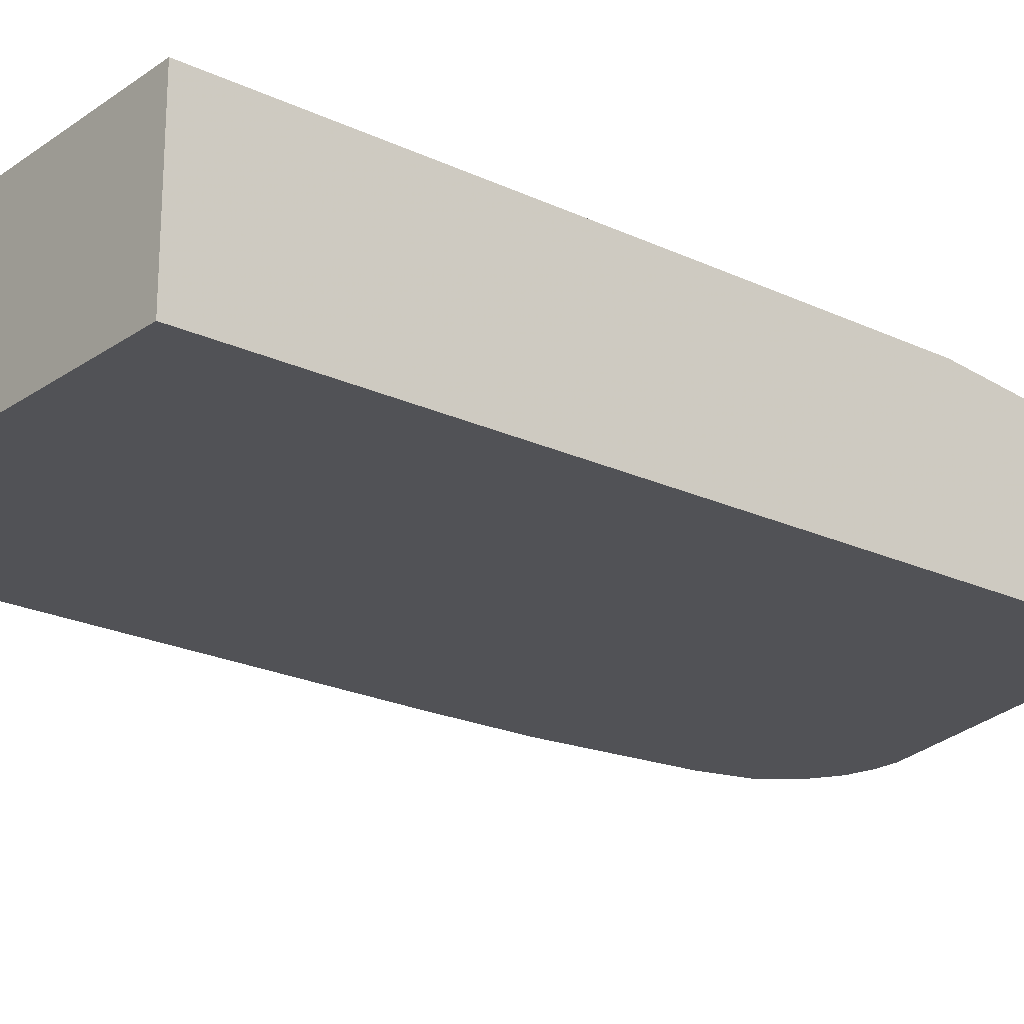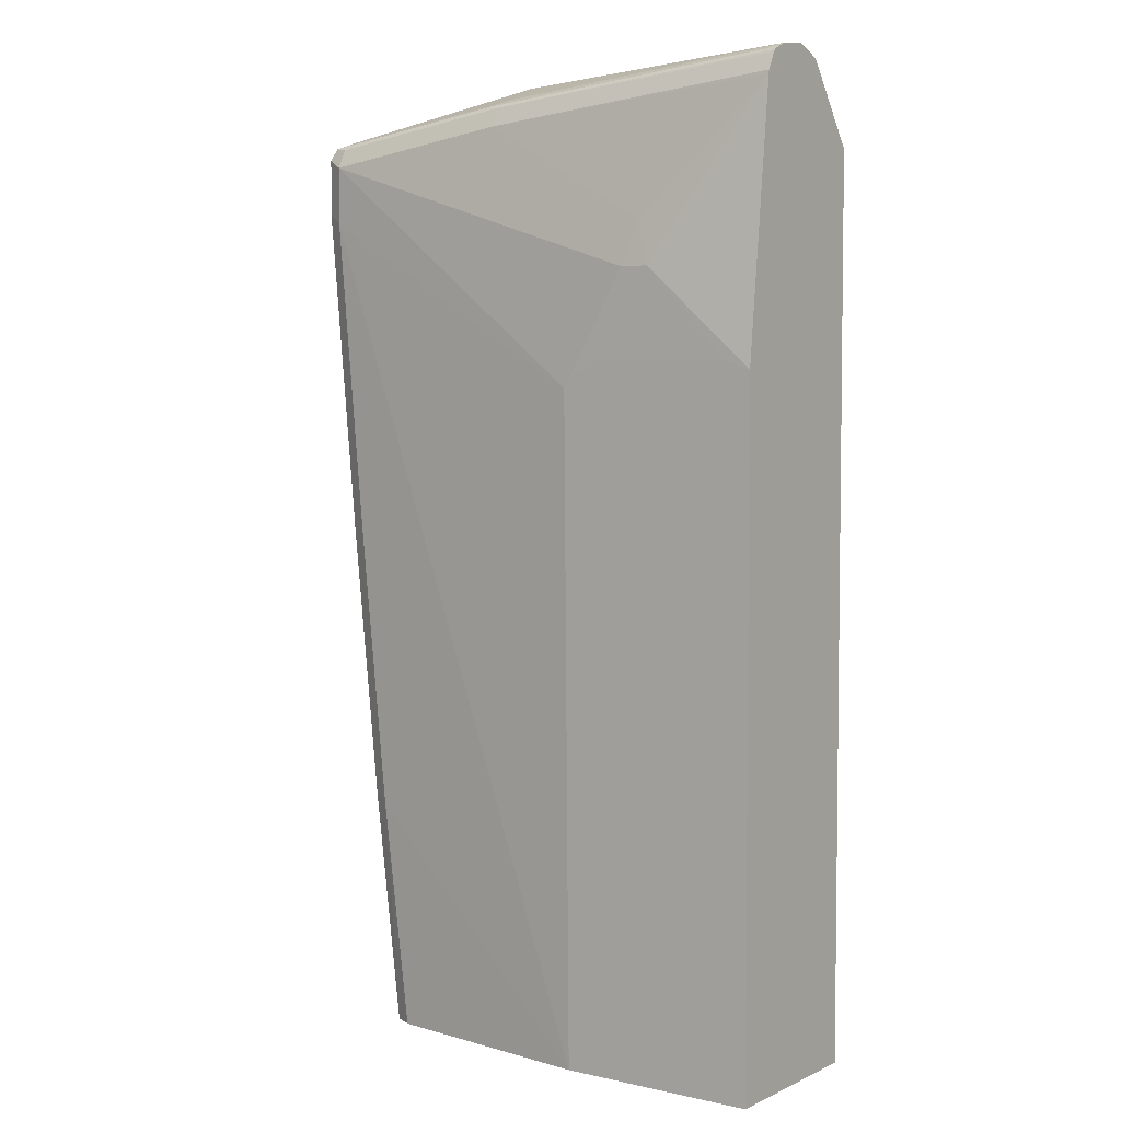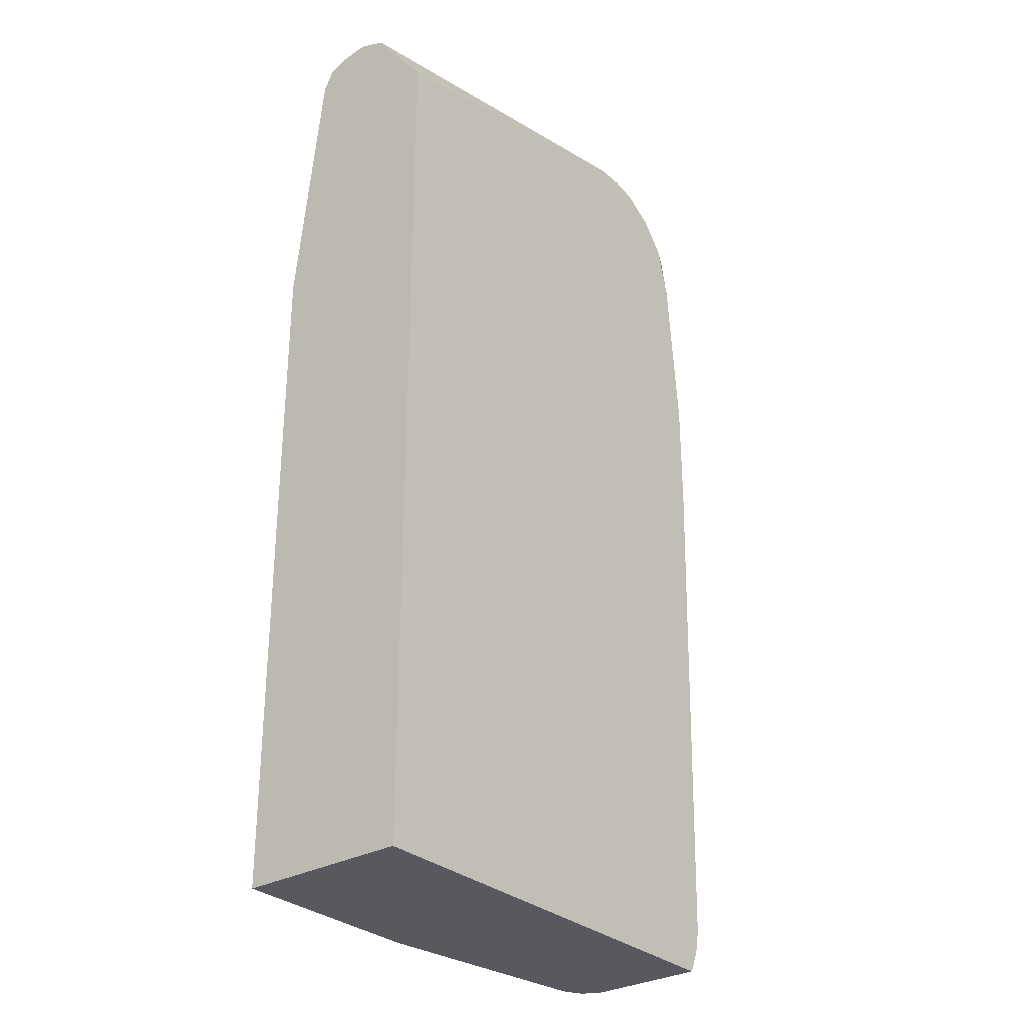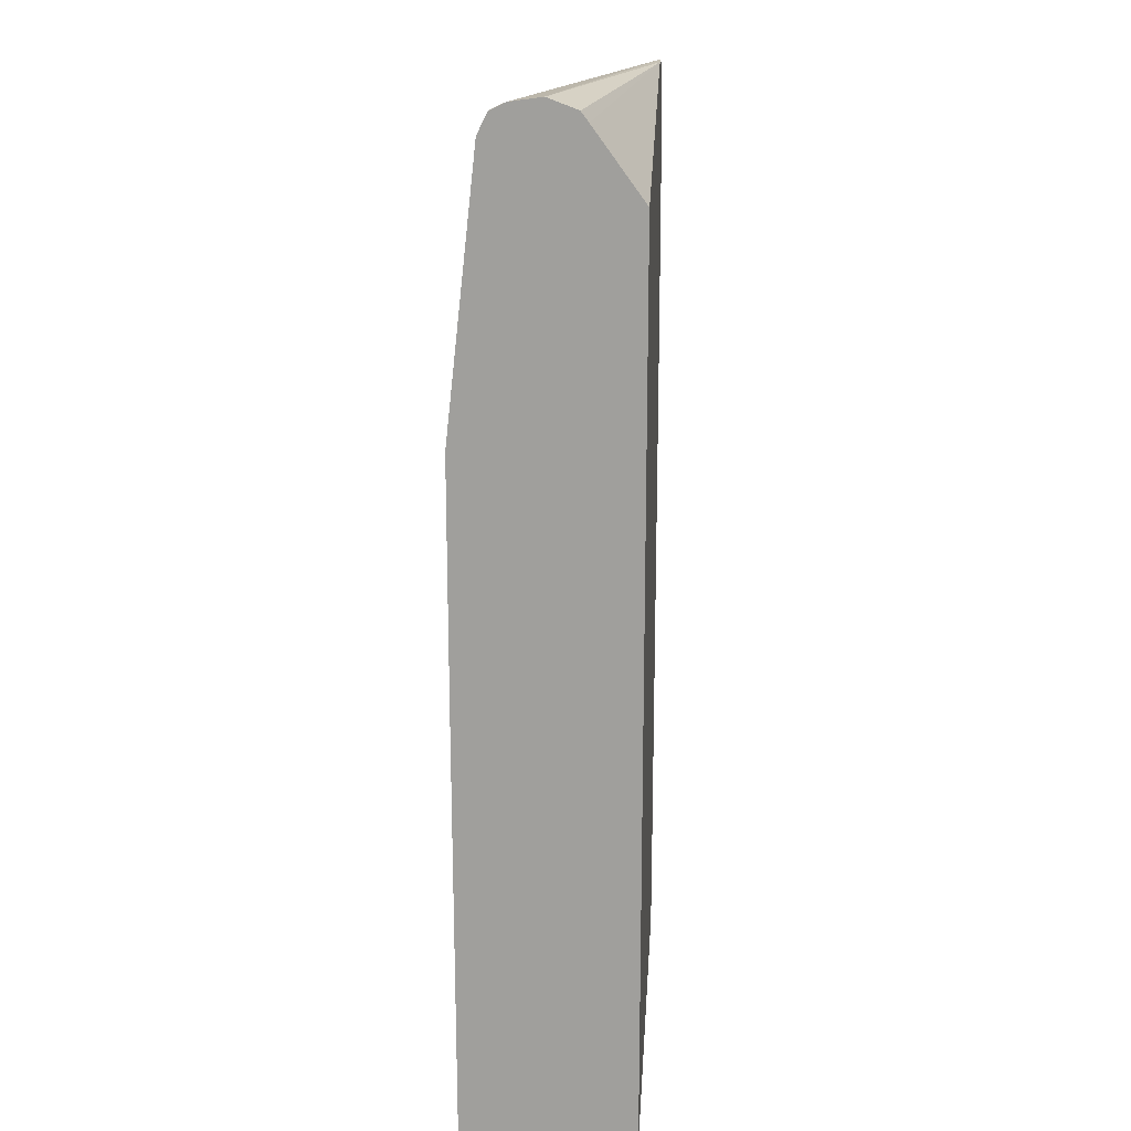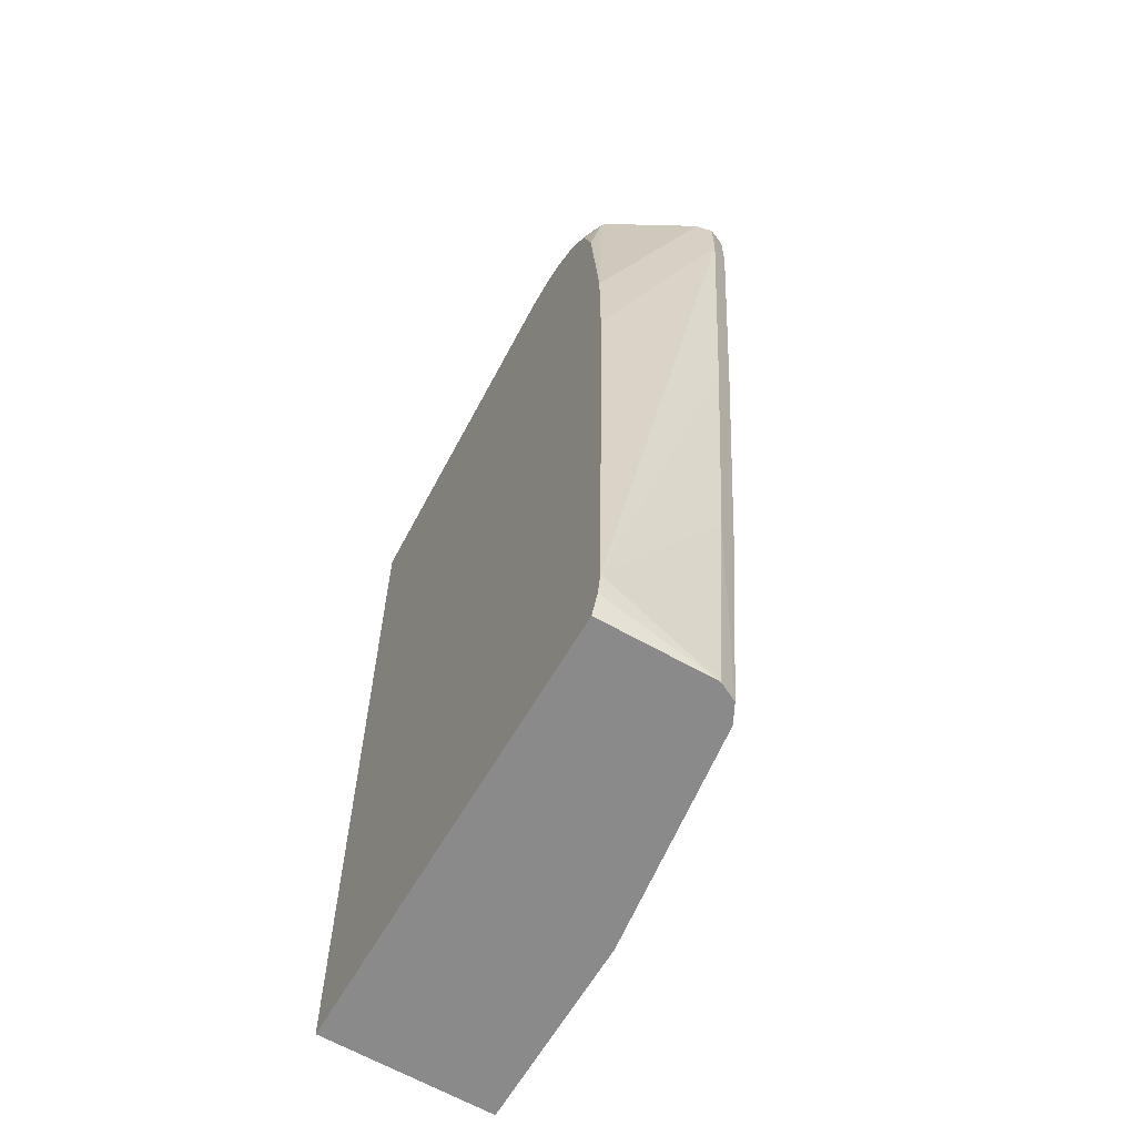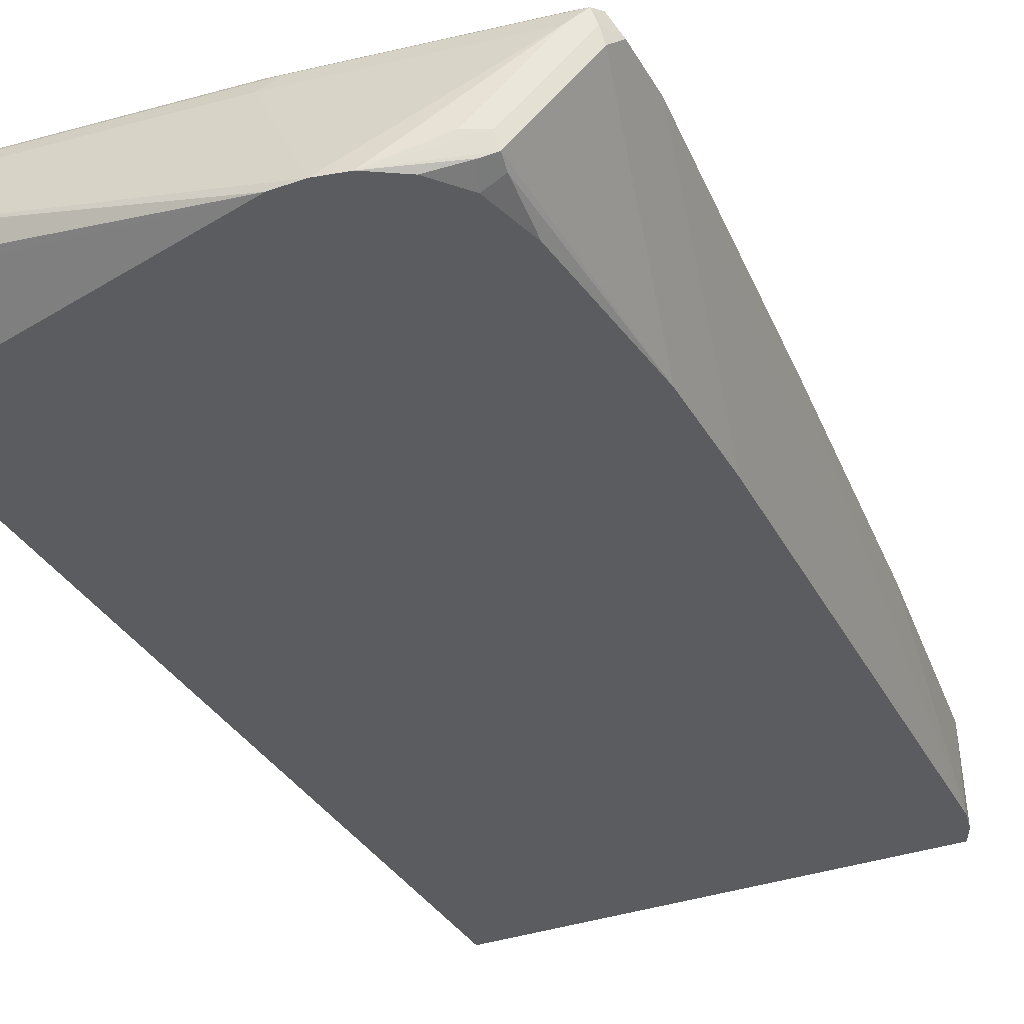
<metadata>
{"format":"obj","ext":"obj","renderer":"f3d","projection":"perspective","resolution":1024,"background":"white","views":[{"elev":-21.3,"azim":-129.8,"up":"+Y"},{"elev":4.5,"azim":-144.4,"up":"+Z"},{"elev":-30.4,"azim":-51.1,"up":"+Z"},{"elev":18.2,"azim":-86.4,"up":"+Z"},{"elev":-63.6,"azim":59.9,"up":"+Z"},{"elev":-34.1,"azim":25.7,"up":"+Y"}]}
</metadata>
<code>
v 0.1832 -0.1607 0.726
v 0.1832 -0.1609 0.7259
v 0.4227 -0.2211 0.7237
v 0.4429 -0.2211 0.7238
v 0.1832 -0.1387 0.723
v 0.1832 -0.181 0.7183
v 0.1832 -0.1861 0.7115
v 0.2619 -0.2211 0.6835
v 0.4023 -0.1408 0.7039
v 0.4626 -0.2211 0.7195
v 0.5431 -0.1408 0.6838
v 0.1911 -0.1308 0.719
v 0.1832 -0.1281 0.7177
v 0.1832 -0.2211 0.6634
v 0.4123 -0.1308 0.6989
v 0.4852 -0.2211 0.7058
v 0.5095 -0.2145 0.6972
v 0.5179 -0.2112 0.6939
v 0.5162 -0.2011 0.6972
v 0.5028 -0.2011 0.7039
v 0.5565 -0.1408 0.6771
v 0.5531 -0.1308 0.6788
v 0.1832 -0.1272 0.7162
v 0.4023 -0.1274 0.6972
v 0.1832 -0.2211 0.03885
v 0.503 -0.2211 0.6841
v 0.5031 -0.2211 0.6838
v 0.5162 -0.2145 0.6838
v 0.5229 -0.2211 0.5229
v 0.5581 -0.1509 0.6738
v 0.5632 -0.1408 0.6637
v 0.5565 -0.1274 0.6704
v 0.5431 -0.1274 0.6771
v 0.1832 -0.1212 0.7042
v 0.4023 -0.1207 0.6838
v 0.1832 -0.1006 0.03885
v 0.5026 -0.2211 0.03885
v 0.513 -0.2211 0.6436
v 0.5229 -0.2211 0.4425
v 0.5565 -0.1542 0.6637
v 0.5632 -0.1408 0.6235
v 0.5565 -0.1274 0.6302
v 0.5431 -0.1207 0.6637
v 0.1832 -0.1207 0.7018
v 0.2816 -0.1006 0.5833
v 0.2716 -0.1056 0.6134
v 0.3232 -0.1006 0.03885
v 0.1832 -0.09996 0.3423
v 0.5028 -0.1408 0.03885
v 0.5094 -0.2211 0.05378
v 0.5128 -0.2211 0.07053
v 0.5431 -0.1408 0.4023
v 0.5364 -0.1274 0.4089
v 0.5431 -0.1207 0.6235
v 0.3269 -0.09996 0.5038
v 0.3218 -0.09996 0.5113
v 0.2615 -0.1006 0.5833
v 0.1832 -0.09996 0.5153
v 0.3017 -0.09996 0.5217
v 0.5028 -0.1207 0.2012
v 0.4827 -0.1207 0.03885
v 0.197 -0.09996 0.3461
v 0.2091 -0.09996 0.3542
v 0.2493 -0.09996 0.3943
v 0.2694 -0.09996 0.4144
v 0.3096 -0.09996 0.4547
v 0.3266 -0.09996 0.478
v 0.5229 -0.1207 0.4023
v 0.5021 -0.1394 0.03885
v 0.5229 -0.1408 0.2012
v 0.5162 -0.1274 0.2079
v 0.2012 -0.09996 0.5217
v 0.4961 -0.1274 0.03885
v 0.4841 -0.1214 0.03885
f 37 49 50
f 39 51 41
f 41 51 52
f 41 52 53
f 41 53 42
f 42 53 54
f 43 56 45
f 43 55 56
f 45 56 59
f 44 46 57
f 44 57 58
f 36 48 47
f 45 57 46
f 45 59 72
f 43 54 55
f 35 46 44
f 30 40 31
f 35 43 45
f 25 49 37
f 25 69 49
f 45 72 57
f 27 38 28
f 28 38 29
f 29 39 41
f 29 41 31
f 29 31 40
f 29 40 30
f 31 41 42
f 31 42 32
f 32 42 54
f 32 54 43
f 32 43 33
f 34 35 44
f 35 45 46
f 47 60 61
f 49 70 51
f 47 62 63
f 51 70 52
f 52 70 53
f 53 68 54
f 53 70 71
f 53 71 60
f 53 60 68
f 49 69 70
f 54 67 55
f 60 71 73
f 60 73 74
f 60 74 61
f 69 73 70
f 70 73 71
f 25 73 69
f 57 72 58
f 49 51 50
f 48 63 62
f 48 64 63
f 47 63 64
f 47 64 65
f 47 65 66
f 47 66 67
f 47 67 54
f 47 54 68
f 47 68 60
f 48 58 72
f 48 72 59
f 48 59 56
f 48 56 55
f 48 55 67
f 48 67 66
f 48 66 65
f 48 65 64
f 47 48 62
f 25 74 73
f 3 16 10
f 25 47 61
f 3 8 14
f 3 14 25
f 3 25 37
f 3 37 50
f 3 50 51
f 3 51 39
f 3 7 8
f 3 39 29
f 3 38 27
f 3 27 26
f 3 26 16
f 3 10 4
f 4 9 5
f 4 10 11
f 3 29 38
f 4 11 9
f 3 6 7
f 1 6 2
f 25 61 74
f 1 2 3
f 1 3 4
f 1 4 5
f 1 5 13
f 1 13 23
f 2 6 3
f 1 23 34
f 1 44 58
f 1 58 48
f 1 36 25
f 1 25 14
f 1 14 7
f 1 7 6
f 1 34 44
f 5 9 12
f 1 48 36
f 7 14 8
f 18 27 28
f 18 28 29
f 18 29 30
f 18 30 21
f 18 21 19
f 21 30 31
f 17 27 18
f 21 31 22
f 23 24 35
f 23 35 34
f 24 33 43
f 24 43 35
f 5 12 13
f 25 36 47
f 22 31 32
f 17 26 27
f 22 32 33
f 15 33 24
f 9 11 22
f 16 26 17
f 9 15 12
f 9 22 15
f 10 16 17
f 10 18 19
f 10 19 20
f 10 20 11
f 10 17 18
f 11 19 21
f 15 22 33
f 11 21 22
f 12 15 13
f 13 24 23
f 11 20 19
f 13 15 24

</code>
